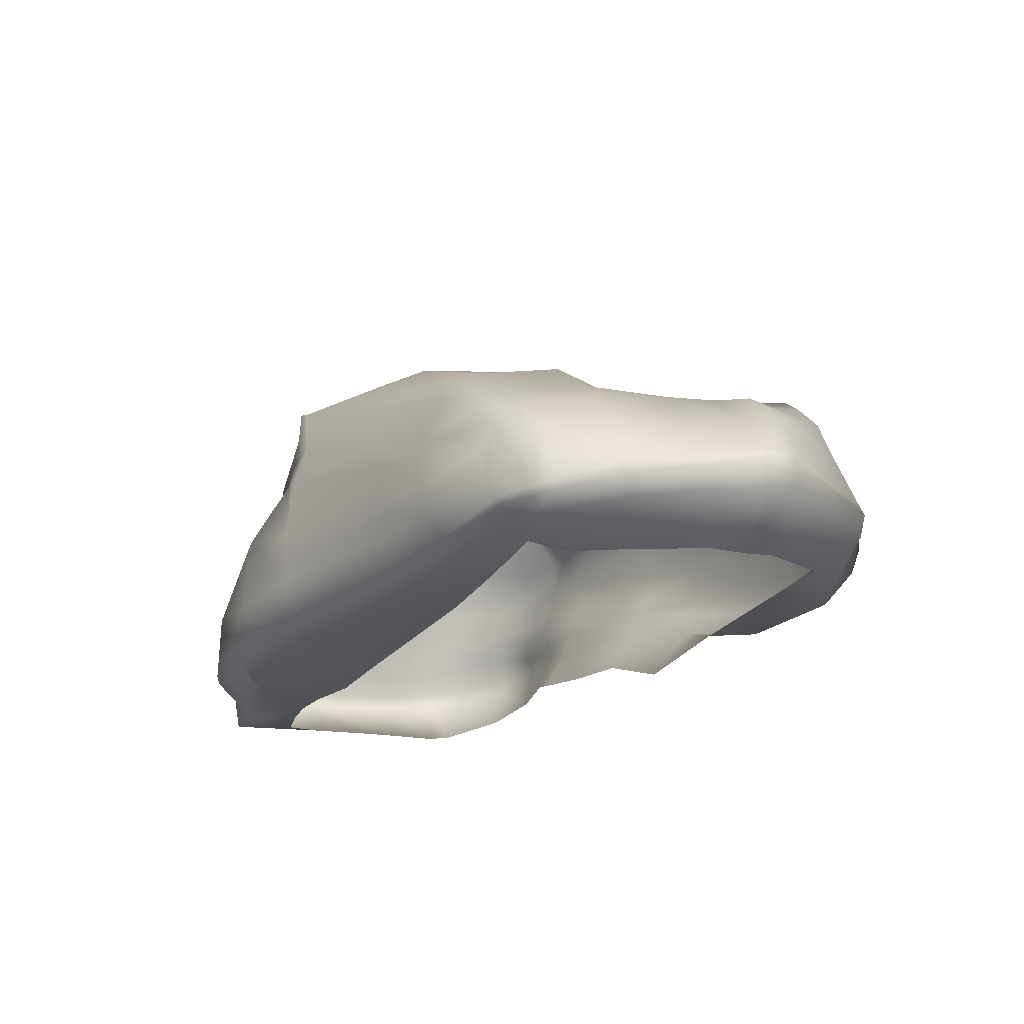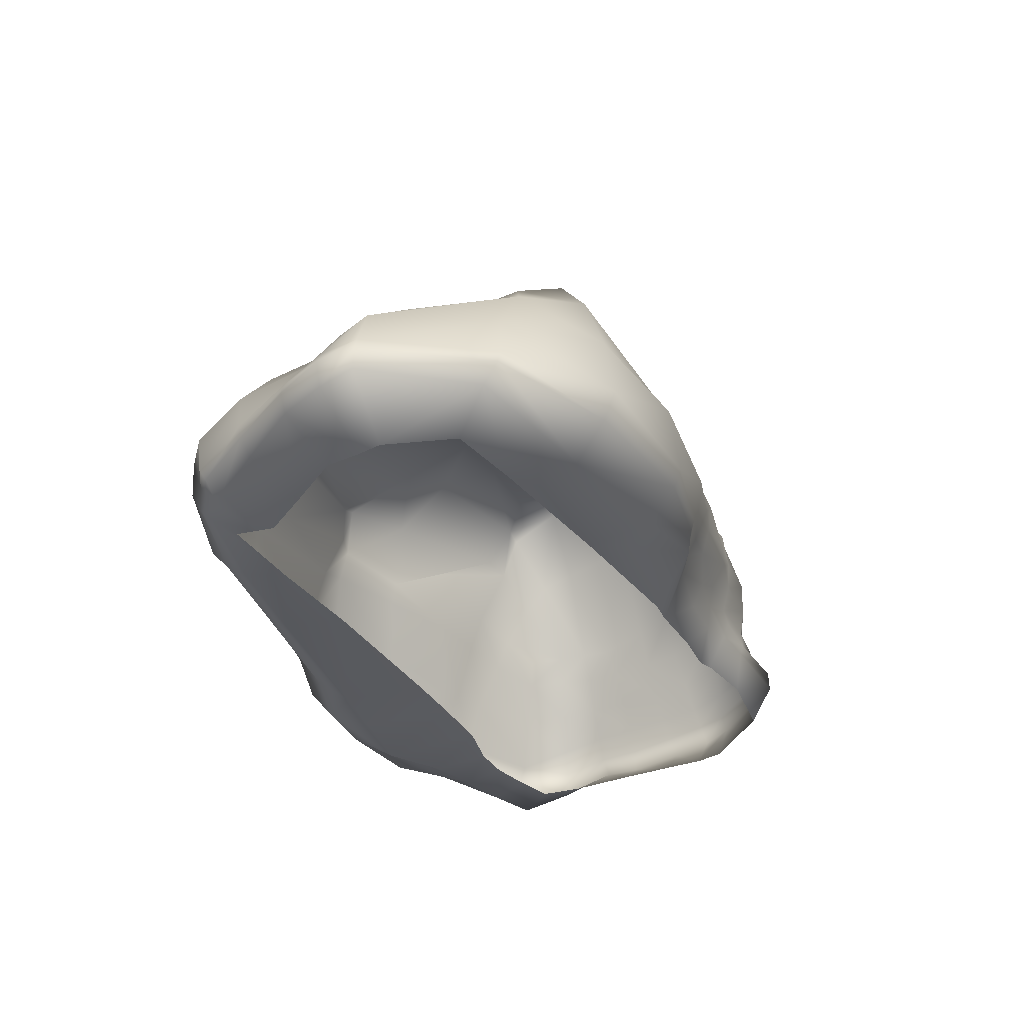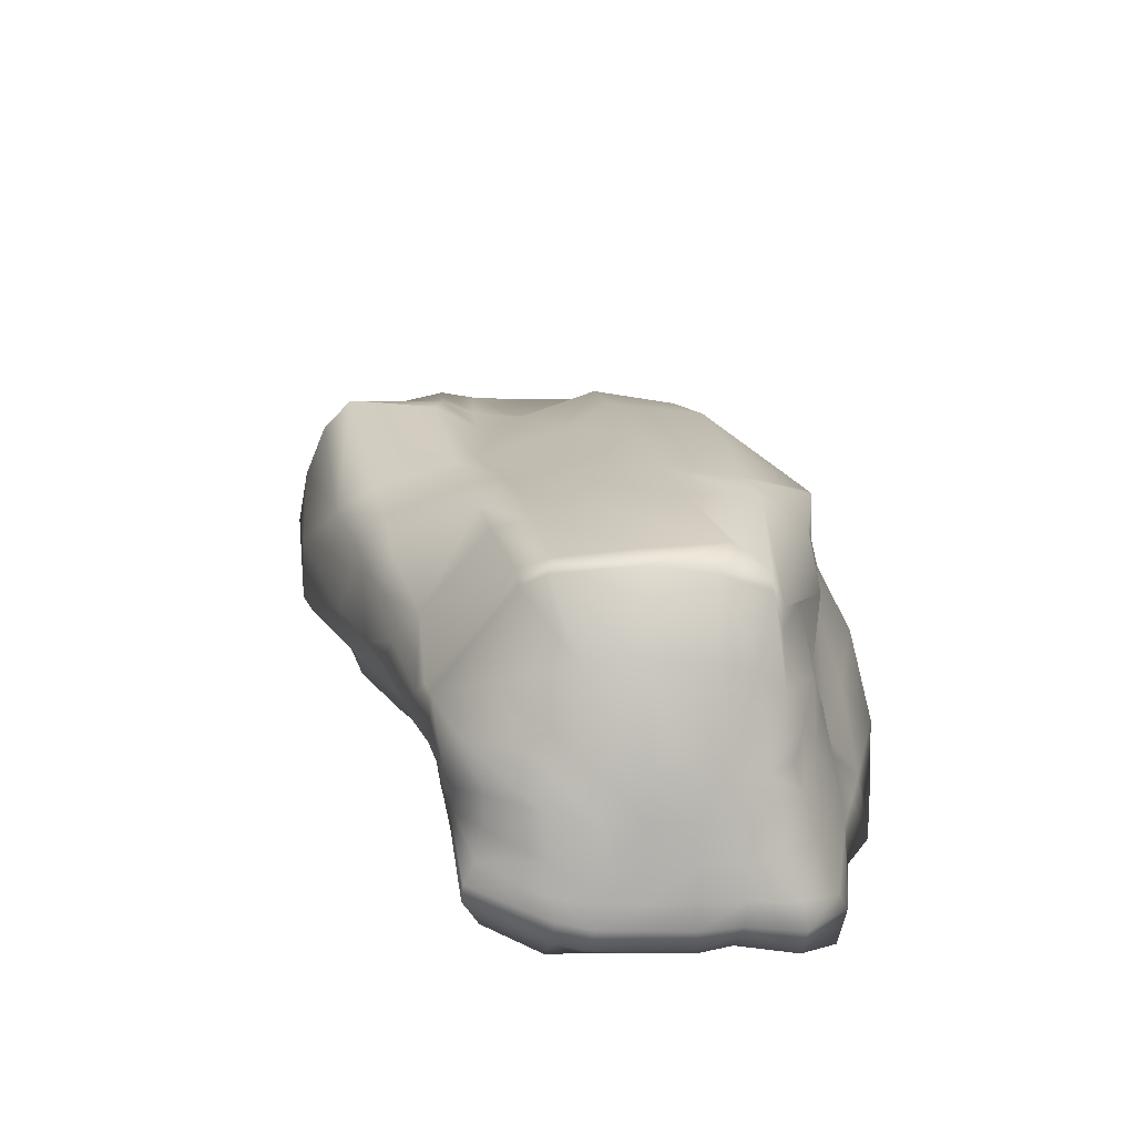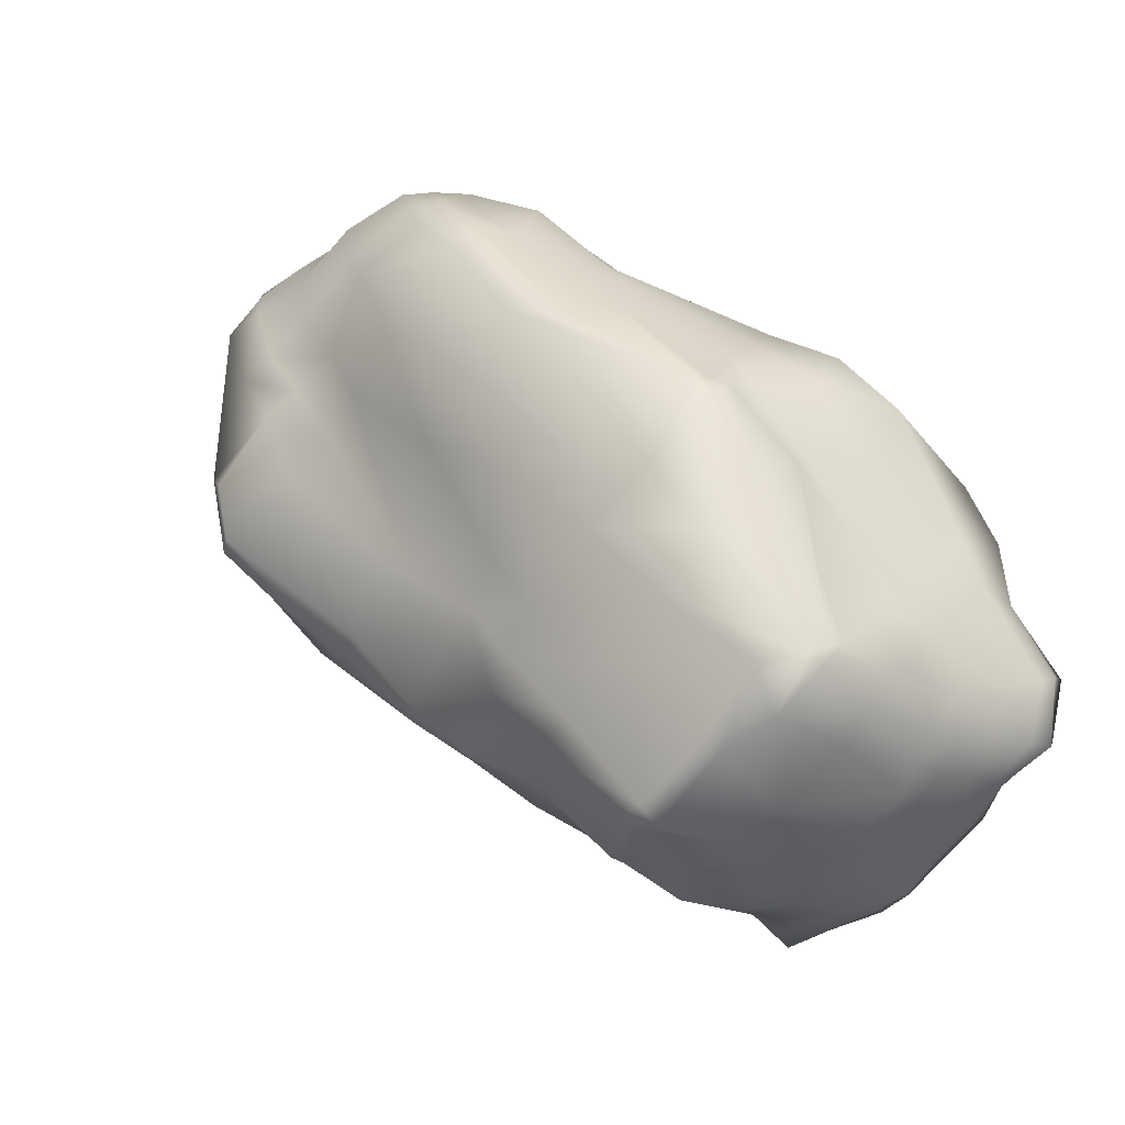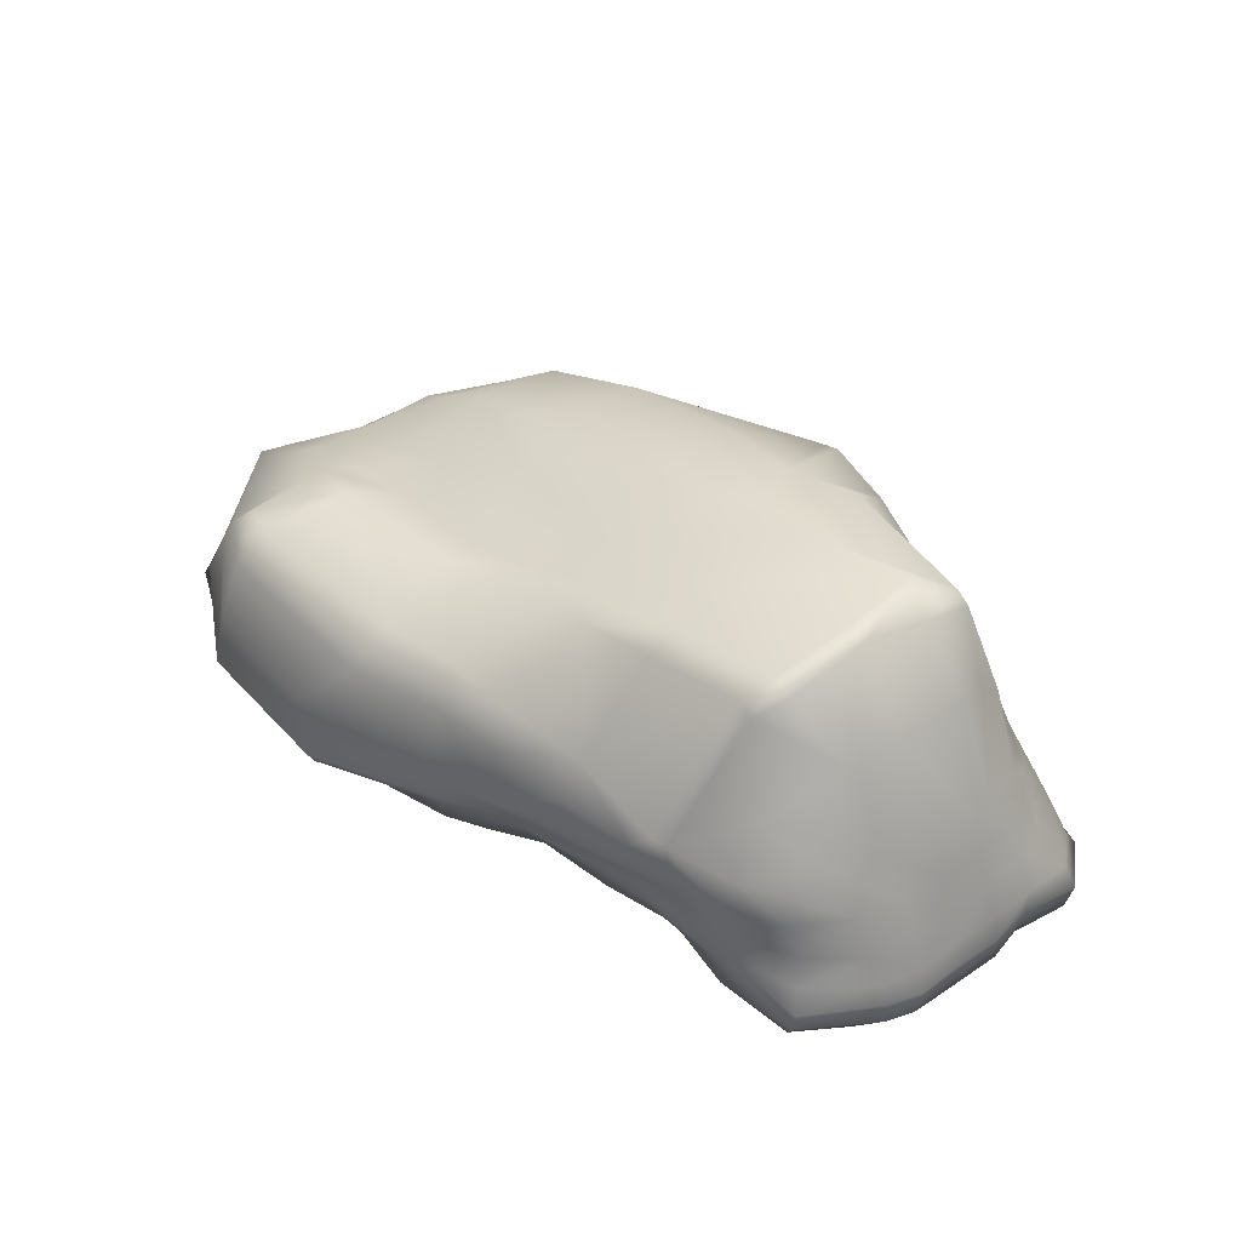
<metadata>
{"format":"obj","ext":"obj","renderer":"f3d","projection":"perspective","resolution":1024,"background":"white","views":[{"elev":-22.4,"azim":27.6,"up":"+Y"},{"elev":-32.5,"azim":78.6,"up":"+Y"},{"elev":34.9,"azim":-137.5,"up":"+Y"},{"elev":3.8,"azim":-155.4,"up":"+Z"},{"elev":50.2,"azim":-171.4,"up":"+Y"}]}
</metadata>
<code>
g default
v 13.46 0.6829 2.489
v 14.5 -6.744 4.707
v -7.272 -4.793 -12.3
v -6.839 1.338 -11.28
v -13.55 0.4593 -3.704
v 4.348 -2.347 12.2
v -13.38 -6.286 -4.247
v 6.6 -6.508 11.44
v 8.002 -6.293 -1.275
v 7.425 1.583 -2.701
v -1.752 -0.3178 8.941
v 1.24 -6.59 6.891
v 4.064 -6.251 -4.882
v -3.805 -6.493 3.06
v -6.068 1.554 6.286
v -2.464 1.473 -9.825
v -2.778 -4.688 -8.639
v -9.619 -6.504 -0.6805
v -9.648 2.474 1.37
v -0.6491 -5.01 -7.439
v 0.1807 1.864 -7.448
v -9.024 1.339 3.513
v -7.708 -6.515 0.174
v -5.041 1.582 -11.05
v -4.918 -4.605 -10.86
v -12.3 -6.351 -2.954
v -12.91 1.028 -2.391
v -8.388 1.855 -10.54
v -5.783 3.209 -9.917
v -4.724 6.058 -7.616
v -1.728 5.396 -5.762
v 2.501 3.803 -2.533
v 5.753 2.194 -0.06823
v 11.59 0.3366 5.025
v 13.85 -6.911 7.285
v -9.365 -5.511 -11.33
v -10.63 -5.772 -9.323
v 12.25 -6.9 8.848
v 9.303 -0.4615 7.124
v 4.039 2.458 4.201
v 0.891 3.718 0.2934
v -3.656 5.744 -2.729
v -7.739 6.955 -4.947
v -9.756 4.768 -7.216
v -11.22 1.287 -8.415
v -12.2 -6.036 -6.684
v 7.445 -6.615 10.2
v 6.111 -1.087 11.88
v 0.762 2.538 8.638
v -2.94 4.025 5.632
v -7.533 5.815 1.665
v -11.01 6.016 -2.144
v -12.07 3.709 -4.022
v -12.83 0.7552 -6.093
v -11.68 -5.943 -7.543
v -12.5 0.8292 -7.006
v -11.48 4.204 -5.133
v -9.508 6.706 -2.363
v -5.807 5.873 -0.3044
v -0.5962 4.586 3.095
v 4.037 2.56 6.69
v 8.113 -0.3264 9.961
v 9.609 -6.689 9.541
v 15.05 -2.059 3.423
v 10.64 -1.773 -3.759
v 5.593 -1.272 -6.447
v 1.69 -0.9531 -7.894
v -1.401 -0.6172 -9.496
v -4.682 -0.855 -11.29
v -7.223 -0.828 -11.98
v -9.665 -0.9982 -11.55
v -11.92 -1.424 -9.172
v -13.12 -1.427 -8.028
v -14.02 -1.557 -6.79
v -14.97 -2.055 -3.77
v -13.61 -1.976 -1.231
v -11.72 -1.987 0.6909
v -10.31 -1.982 3.381
v -6.043 -2.5 7.514
v -0.1094 -3.709 10.31
v 5.844 -4.593 13.14
v 8.184 -3.715 13.13
v 10.16 -3.1 11.87
v 12.09 -2.811 9.819
v 14.79 -2.302 8.025
v -7.392 -3.067 -13.21
v -4.791 -2.92 -11.09
v -2.059 -3.371 -8.813
v -0.06694 -3.602 -7.605
v 5.145 -4.311 -5.925
v 9.183 -5.802 -3.267
v 16.06 -5.567 4.195
v 15.33 -4.994 8.506
v 13 -5.487 10.45
v 10.31 -5.601 11.38
v 8.176 -5.91 12.16
v 6.269 -5.824 12.36
v 0.1366 -6.456 9
v -5.809 -6.331 5.791
v -10.39 -6.515 3.201
v -11.17 -6.562 1.06
v -13.92 -6.418 -2.103
v -15.96 -5.99 -3.936
v -14.29 -4.598 -7.506
v -13.71 -4.526 -8.616
v -12.28 -4.327 -10.18
v -10.33 -3.798 -12.03
v 4.629 2.63 -4.843
v -3.41 -4.486 -9.224
v -3.204 -3.072 -9.858
v -3.267 -0.6259 -10.21
v -2.926 1.4 -9.999
v -5.183 5.779 -7.993
v -8.342 6.725 -5.282
v -10.18 6.636 -4.049
v -11.38 5.713 -2.499
v -12.12 1.74 -0.9635
v -12.53 -2.077 -0.01811
v -12.38 -6.518 -0.5769
v -11.01 -6.442 -1.647
v 15.85 -3.982 3.581
v 10.39 -4.151 -4.18
v 5.342 -2.951 -6.151
v 1.346 -1.882 -7.686
v -1.661 -1.585 -8.989
v -3.548 -1.548 -10.03
v -5.146 -1.705 -11.27
v -7.483 -1.647 -12.59
v -9.957 -2.285 -11.7
v -12.26 -2.597 -9.58
v -13.45 -2.652 -8.332
v -14.55 -2.715 -7.141
v -15.79 -3.906 -3.794
v -13.7 -4.092 -0.6643
v -13.05 -4.17 0.619
v -12.38 -4.245 1.905
v -10.52 -4.698 5.265
v -5.837 -4.688 7.853
v 0.03053 -4.898 10.22
v 6.061 -5.336 12.81
v 8.325 -5.1 13.02
v 10.41 -4.505 11.89
v 12.84 -4.191 10.55
v 15.26 -3.725 8.392
v -7.501 -2.262 -13.22
v -5.112 -2.316 -11.32
v -3.394 -2.307 -10.15
v -1.801 -2.467 -8.86
v 0.305 -2.721 -7.933
v 5.257 -3.392 -6.029
v 10.2 -4.82 -3.952
v 16.14 -4.583 3.75
v 15.34 -4.155 8.465
v 12.97 -4.649 10.64
v 10.41 -4.908 11.76
v 8.291 -5.426 12.78
v 6.131 -5.517 12.67
v -0.0284 -5.965 9.782
v -5.528 -5.805 7.04
v -10.33 -5.91 4.82
v -12.56 -5.991 2.563
v -13.84 -5.57 0.6536
v -14.45 -5.019 -1.394
v -16.12 -4.427 -3.687
v -14.55 -3.751 -7.29
v -13.65 -3.618 -8.608
v -12.43 -3.452 -9.904
v -10.31 -3.084 -11.85
v -12.82 -6.147 -5.657
v 7.067 -6.571 10.76
v 7.32 -5.854 12.24
v 7.324 -5.438 12.7
v 7.312 -5.189 12.89
v 7.132 -4.102 13.22
v 5.233 -1.49 12.45
v -0.947 1.496 8.403
v -6.173 3.155 6.259
v -8.311 3.769 3.463
v -10.86 4.095 -1.136
v -11.42 3.825 -1.921
v -12.72 2.616 -3.271
v -13.54 0.8186 -5.078
v -14.65 -1.723 -5.489
v -15.68 -2.962 -5.769
v -16.14 -3.884 -5.942
v -15.92 -5.016 -5.946
v 14.23 -0.1915 2.648
v 8.462 0.5332 -3.814
v 5.131 1.301 -5.682
v 0.6647 0.8612 -8.377
v -1.735 0.5824 -9.547
v -3.079 0.48 -10.24
v -4.693 0.4565 -11.3
v -7.012 0.2777 -11.59
v -9.11 0.3343 -11.03
v -11.65 -0.04598 -8.827
v -12.64 -0.229 -7.514
v -13.5 -0.1331 -6.504
v -13.96 -0.146 -5.264
v -14.01 -0.5242 -3.745
v -13.14 -0.1183 -1.973
v -12.32 0.3161 -0.5772
v -10.63 0.2213 1.057
v -8.921 0.2912 3.639
v -6.179 -0.1308 6.961
v -0.1025 -1.986 10.34
v 4.985 -3.222 12.35
v 5.944 -2.452 12.8
v 6.933 -1.98 12.49
v 8.97 -1.225 10.78
v 10.64 -0.7013 8.48
v 12.95 -0.3515 6.31
v 1.752 -5.347 -5.816
v 2.417 -3.587 -6.491
v 2.619 -2.813 -6.651
v 2.824 -2.172 -6.963
v 3.09 -0.9491 -7.418
v 2.921 1.139 -6.925
v 2.661 2.561 -6.315
v 0.4763 4.52 -4.059
v -1.156 5.036 -1.111
v -3.095 5.091 1.465
v -5.115 4.53 3.603
v -6.649 3.381 5.893
v -6.727 1.286 5.993
v -6.901 0.09995 6.233
v -8.623 -1.974 6.187
v -8.26 -4.993 7.034
v -7.945 -6.068 6.188
v -7.809 -6.419 4.653
v -5.659 -6.483 1.689
v 12.26 -6.535 2.61
v 13.36 -6.437 0.4263
v 14.21 -5.076 -0.3616
v 14.46 -4.027 -0.7179
v 14.02 -1.653 -0.5015
v 13.33 0.5687 0.01787
v 12.33 1.996 0.6155
v 10.14 1.488 3.117
v 7.688 0.8874 5.731
v 6.411 1.324 8.596
v 4.158 0.5934 11
v 3.236 -0.3419 11.47
v 2.336 -1.703 11.33
v 2.461 -2.587 11.93
v 2.876 -4.236 12.41
v 3.086 -5.336 12.11
v 3.237 -5.904 11.56
v 3.443 -6.282 10.9
v 4.153 -6.611 9.376
v -9.994 1.356 -9.277
v -8.289 4.537 -8.502
v -6.321 6.689 -7.686
v -5.724 6.698 -7.03
v -2.539 5.528 -4.494
v -0.2166 4.707 -2.829
v 1.822 3.747 -1.355
v 5.037 2.465 0.4132
v 8.486 0.8236 3.945
v 10.61 -0.1942 5.82
v 11.97 -0.5811 7.173
v 13.69 -2.476 8.818
v 14.37 -3.834 9.46
v 14.57 -4.324 9.624
v 14.5 -5.299 9.471
v 13.19 -6.955 7.95
v -9.912 -5.677 -10.51
v -11.25 -4.075 -11.37
v -11.44 -3.196 -11.16
v -11.26 -2.42 -10.83
v -10.97 -1.363 -10.41
v -10.54 -0.09843 -9.799
g CrystalRockTwo_low:CrystalRcckTwo_low
f 1 187 237 238
f 1 238 239 34
f 6 244 245 207
f 4 194 195 28
f 34 212 187 1
f 24 193 194 4
f 28 29 24 4
f 200 201 27 5
f 205 206 11 15
f 225 226 205 15
f 21 190 191 16
f 30 31 21 16
f 203 204 22 19
f 16 191 192 112
f 117 202 203 19
f 112 113 30 16
f 27 181 182 5
f 19 179 180 117
f 22 178 179 19
f 15 177 224 225
f 11 176 177 15
f 175 243 244 6
f 6 207 208 175
f 182 199 200 5
f 260 261 212 34
f 34 239 259 260
f 257 258 33 32
f 220 256 257 32
f 254 255 31 30
f 113 253 254 30
f 251 252 29 28
f 28 195 272 251
f 62 210 211 39
f 39 240 241 62
f 60 61 40 41
f 221 222 60 41
f 58 59 42 43
f 114 115 58 43
f 56 57 44 45
f 45 196 197 56
f 56 197 198 54
f 54 53 57 56
f 115 116 52 58
f 52 51 59 58
f 222 223 50 60
f 50 49 61 60
f 62 241 242 48
f 48 209 210 62
f 232 233 92 2
f 90 91 9 13
f 213 214 90 13
f 88 89 20 17
f 109 110 88 17
f 86 87 25 3
f 107 86 3 36
f 267 268 107 36
f 105 106 37 55
f 104 105 55 46
f 103 186 169 7
f 26 102 103 7
f 18 101 119 120
f 23 100 101 18
f 14 99 230 231
f 12 98 99 14
f 97 249 250 8
f 170 171 97 8
f 95 96 47 63
f 94 95 63 38
f 93 265 266 35
f 92 93 35 2
f 70 69 127 128
f 125 126 111 68
f 68 67 124 125
f 216 217 66 123
f 66 65 122 123
f 235 236 64 121
f 64 85 144 121
f 85 262 263 144
f 84 83 142 143
f 83 82 141 142
f 173 174 81 140
f 81 246 247 140
f 138 139 80 79
f 227 228 138 79
f 136 137 78 77
f 118 135 136 77
f 133 134 76 75
f 75 183 184 133
f 74 73 131 132
f 73 72 130 131
f 270 271 71 129
f 71 70 128 129
f 188 189 108 10
f 10 108 32 33
f 218 219 108 189
f 108 219 220 32
f 87 110 109 25
f 69 111 126 127
f 112 192 193 24
f 29 113 112 24
f 252 253 113 29
f 57 115 114 44
f 53 116 115 57
f 117 180 181 27
f 201 202 117 27
f 134 135 118 76
f 120 119 102 26
f 233 234 152 92
f 150 151 91 90
f 214 215 150 90
f 148 149 89 88
f 110 147 148 88
f 146 147 110 87
f 145 146 87 86
f 168 145 86 107
f 268 269 168 107
f 166 167 106 105
f 165 166 105 104
f 164 185 186 103
f 103 102 163 164
f 102 119 162 163
f 161 162 119 101
f 101 100 160 161
f 229 230 99 159
f 99 98 158 159
f 157 248 249 97
f 171 172 157 97
f 155 156 96 95
f 154 155 95 94
f 153 264 265 93
f 152 153 93 92
f 128 127 146 145
f 127 126 147 146
f 148 147 126 125
f 125 124 149 148
f 215 216 123 150
f 123 122 151 150
f 234 235 121 152
f 121 144 153 152
f 144 263 264 153
f 143 142 155 154
f 142 141 156 155
f 172 173 140 157
f 140 247 248 157
f 159 158 139 138
f 228 229 159 138
f 161 160 137 136
f 136 135 162 161
f 163 162 135 134
f 164 163 134 133
f 133 184 185 164
f 132 131 166 165
f 131 130 167 166
f 269 270 129 168
f 129 128 145 168
f 96 171 170 47
f 156 172 171 96
f 141 173 172 156
f 82 174 173 141
f 175 208 209 48
f 48 242 243 175
f 177 176 49 50
f 223 224 177 50
f 179 178 51 52
f 180 179 52 116
f 181 180 116 53
f 182 181 53 54
f 54 198 199 182
f 184 183 74 132
f 185 184 132 165
f 186 185 165 104
f 169 186 104 46
f 236 237 187 64
f 65 66 189 188
f 217 218 189 66
f 191 190 67 68
f 192 191 68 111
f 193 192 111 69
f 194 193 69 70
f 195 194 70 71
f 271 272 195 71
f 197 196 72 73
f 198 197 73 74
f 199 198 74 183
f 200 199 183 75
f 75 76 201 200
f 76 118 202 201
f 203 202 118 77
f 77 78 204 203
f 226 227 79 205
f 79 80 206 205
f 207 245 246 81
f 208 207 81 174
f 209 208 174 82
f 210 209 82 83
f 211 210 83 84
f 212 261 262 85
f 187 212 85 64
f 89 214 213 20
f 149 215 214 89
f 124 216 215 149
f 67 217 216 124
f 190 218 217 67
f 21 219 218 190
f 220 219 21 31
f 255 256 220 31
f 59 222 221 42
f 51 223 222 59
f 178 224 223 51
f 225 224 178 22
f 204 226 225 22
f 78 227 226 204
f 137 228 227 78
f 160 229 228 137
f 100 230 229 160
f 231 230 100 23
f 91 233 232 9
f 151 234 233 91
f 122 235 234 151
f 65 236 235 122
f 188 237 236 65
f 238 237 188 10
f 239 238 10 33
f 258 259 239 33
f 241 240 40 61
f 242 241 61 49
f 243 242 49 176
f 244 243 176 11
f 245 244 11 206
f 246 245 206 80
f 247 246 80 139
f 248 247 139 158
f 249 248 158 98
f 250 249 98 12
f 45 44 252 251
f 44 114 253 252
f 254 253 114 43
f 43 42 255 254
f 42 221 256 255
f 257 256 221 41
f 41 40 258 257
f 240 259 258 40
f 260 259 240 39
f 39 211 261 260
f 262 261 211 84
f 263 262 84 143
f 264 263 143 154
f 265 264 154 94
f 266 265 94 38
f 106 268 267 37
f 167 269 268 106
f 130 270 269 167
f 72 271 270 130
f 196 272 271 72
f 251 272 196 45

</code>
